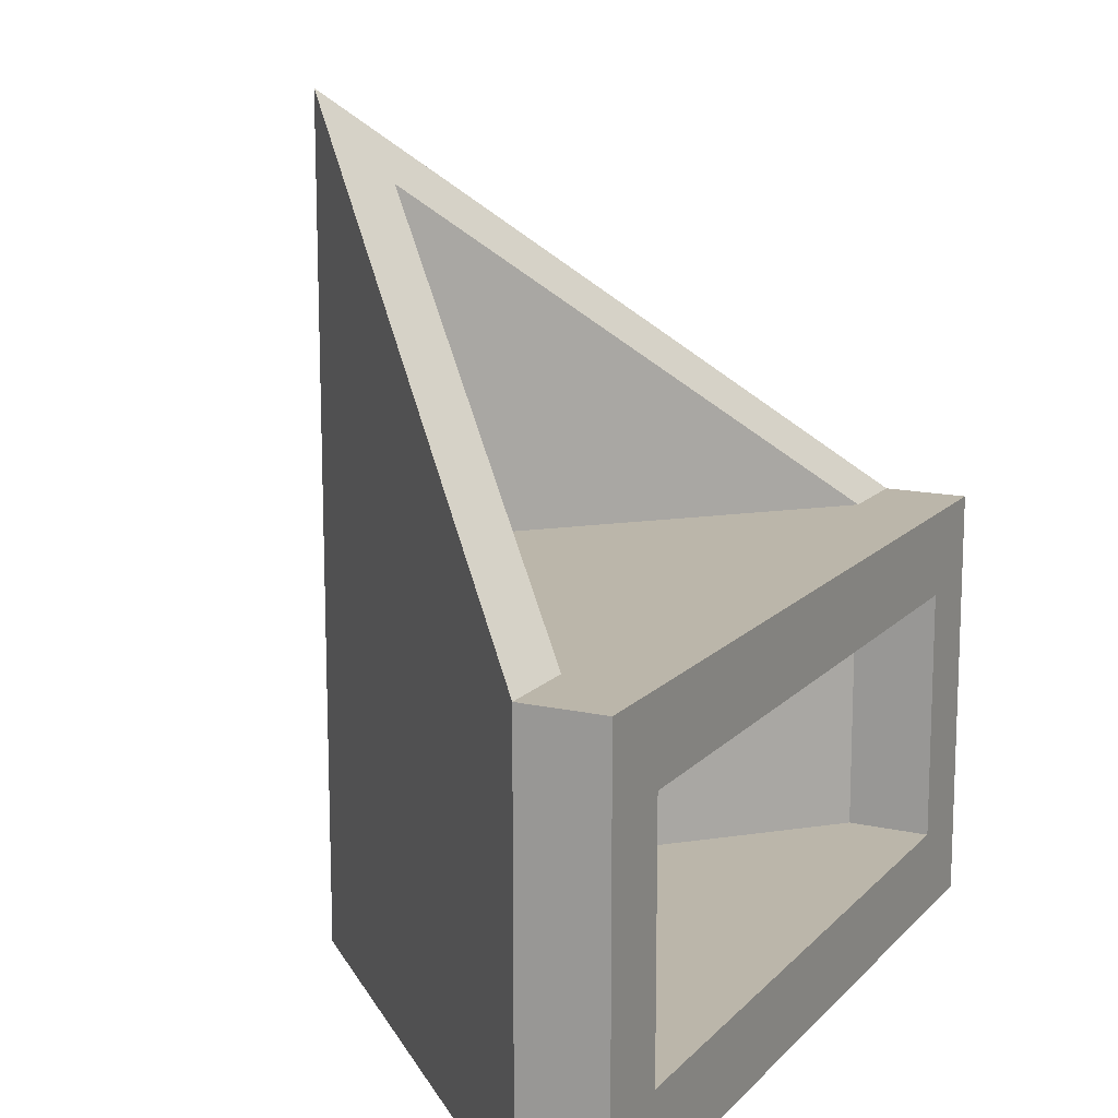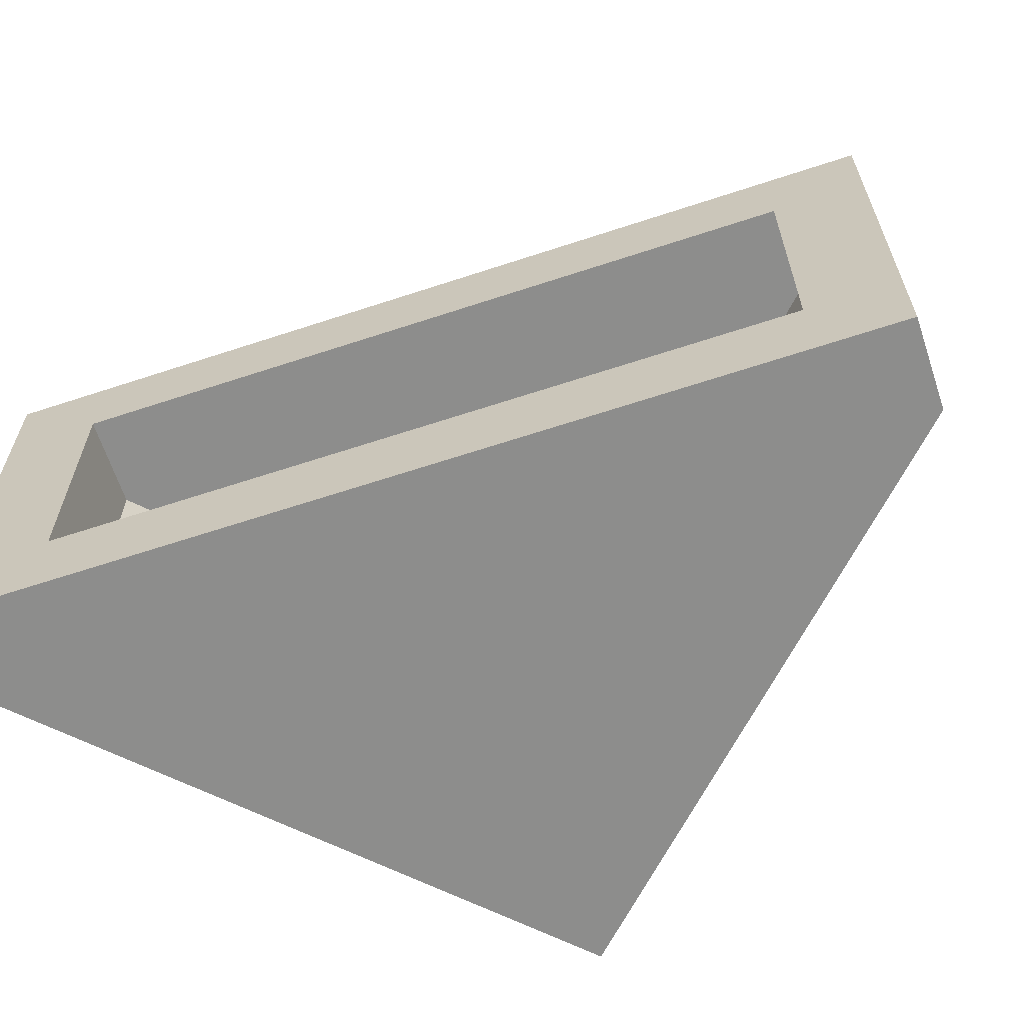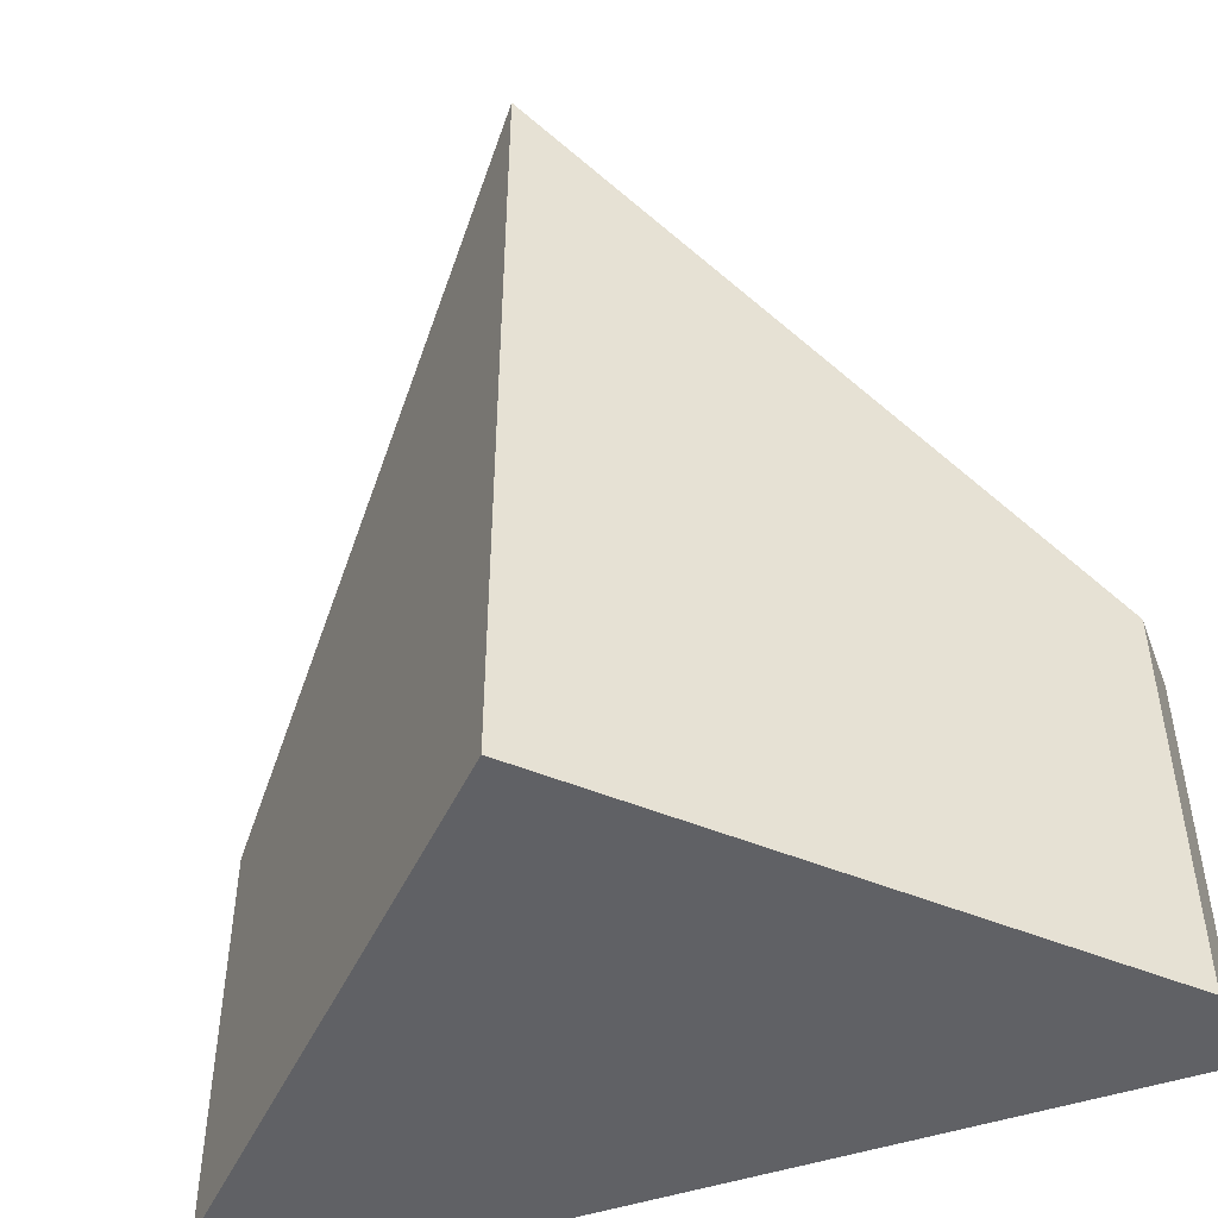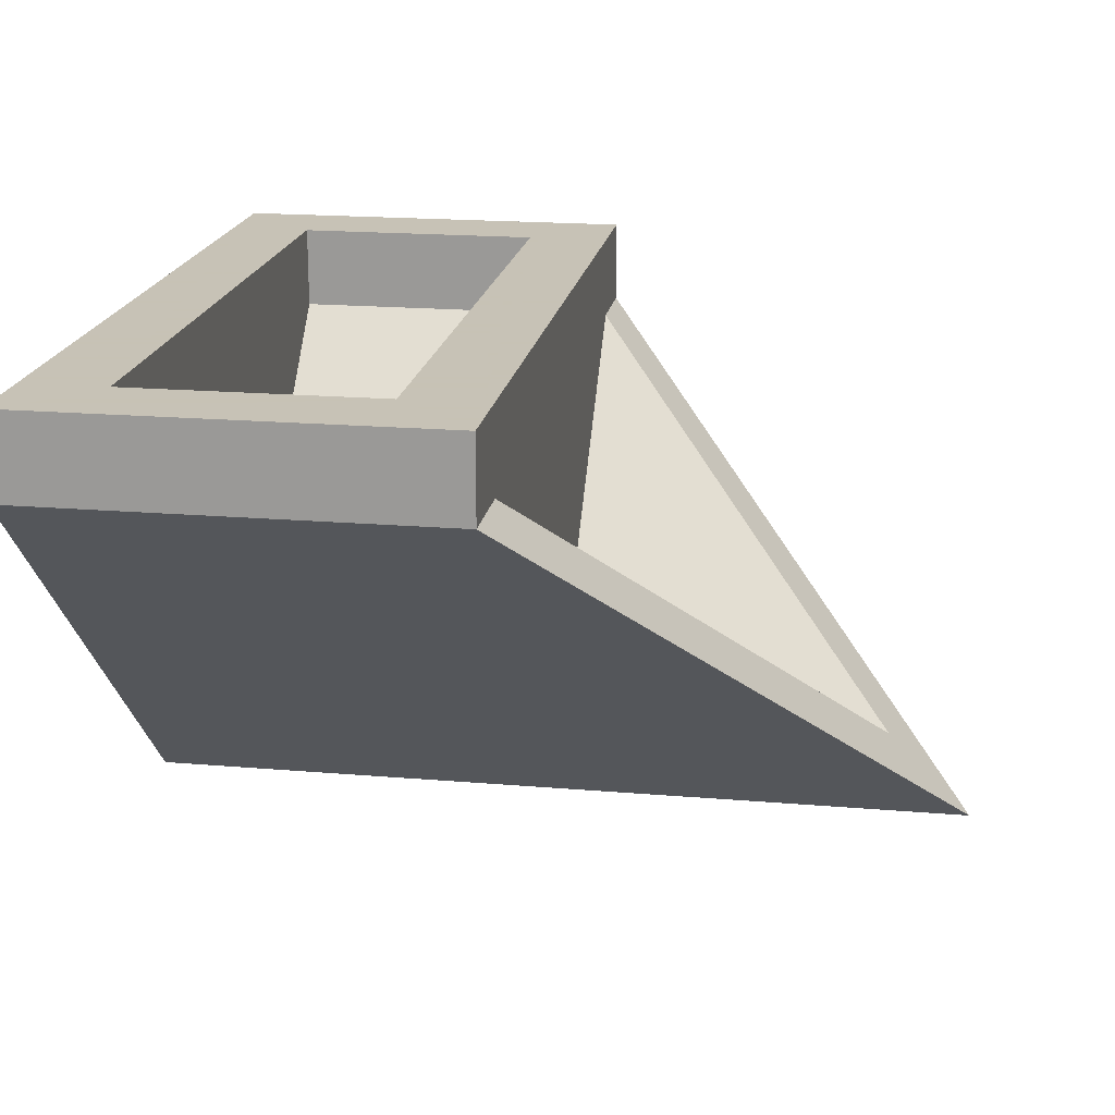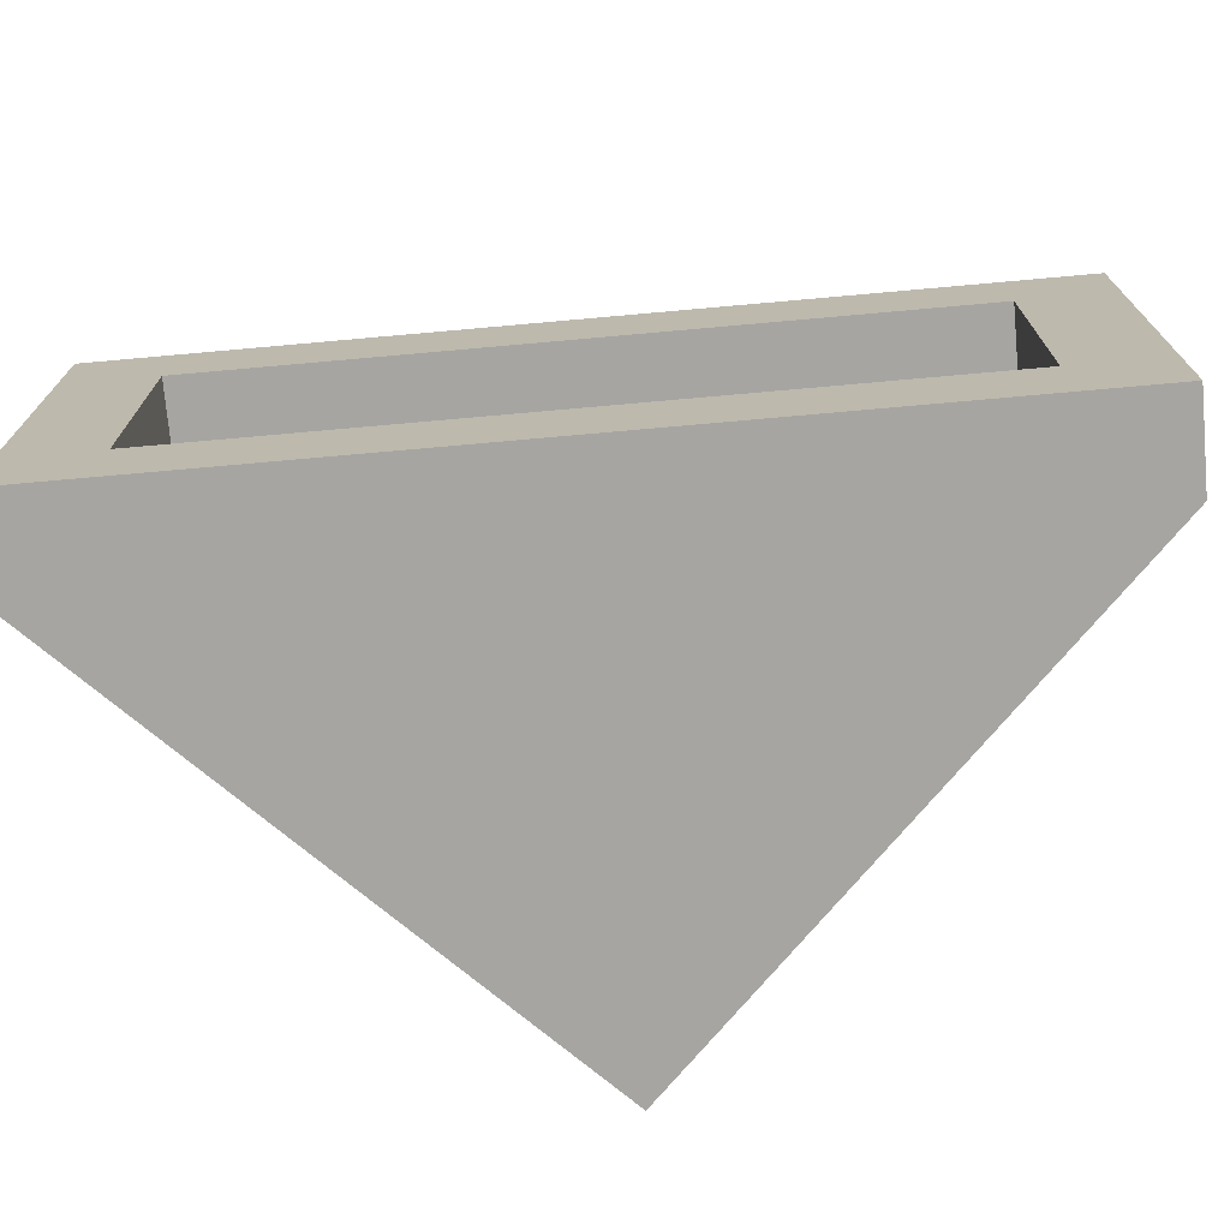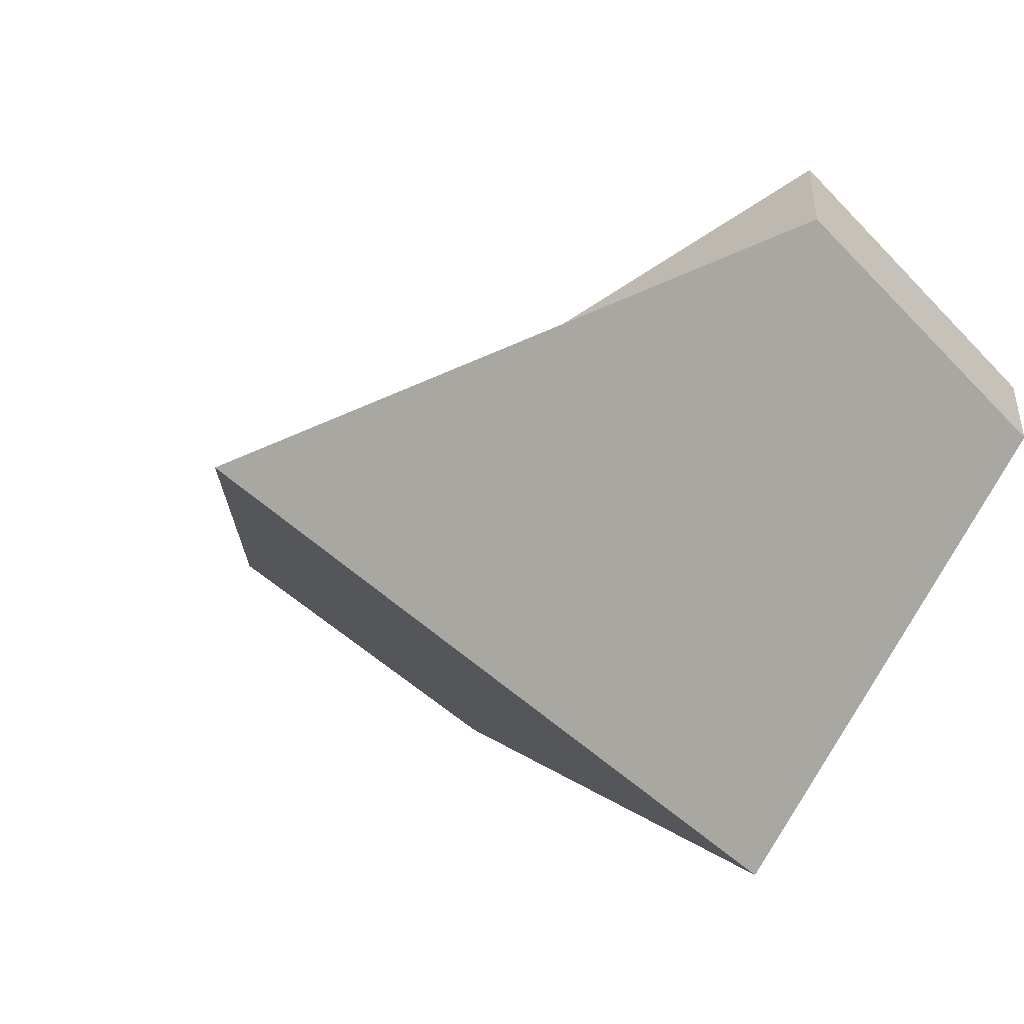
<metadata>
{"format":"obj","ext":"obj","renderer":"f3d","projection":"perspective","resolution":1024,"background":"white","views":[{"elev":13.9,"azim":116.3,"up":"+Z"},{"elev":-64.4,"azim":-161.6,"up":"+Z"},{"elev":-48.7,"azim":20.3,"up":"+Z"},{"elev":19.1,"azim":-80.9,"up":"+Y"},{"elev":-73.6,"azim":-174.9,"up":"+Z"},{"elev":-43.8,"azim":40.1,"up":"+Y"}]}
</metadata>
<code>
v -1 1.2 0.5
v -0.8 1.2 0.3
v 0.8 1.2 0.3
v 1 1.2 0.5
v -1 1.2 -0.5
v -0.8 1.2 -0.3
v -0.8 1.2 0.3
v -1 1.2 0.5
v 1 1.2 -0.5
v 0.8 1.2 -0.3
v -0.8 1.2 -0.3
v -1 1.2 -0.5
v 1 1.2 0.5
v 0.8 1.2 0.3
v 0.8 1.2 -0.3
v 1 1.2 -0.5
v 1 1.2 -0.5
v 1 1 -0.5
v 1 1 0.5
v 1 1.2 0.5
v 0.8 1.2 0.3
v 0.8 1 0.3
v 0.8 1 -0.3
v 0.8 1.2 -0.3
v -0.8 1.2 -0.3
v -0.8 1 -0.3
v -0.8 1 0.3
v -0.8 1.2 0.3
v -1 1.2 0.5
v -1 1 0.5
v -1 1 -0.5
v -1 1.2 -0.5
v 1 1.2 0.5
v 1 1 0.5
v -1 1 0.5
v -1 1.2 0.5
v 0.8 1 0.5
v 0 0.2 0.5
v -0.8 1 0.5
v -0.8 1.2 0.3
v -0.8 1 0.3
v 0.8 1 0.3
v 0.8 1.2 0.3
v -0.8 1 0.3
v 0 0.2 0.3
v 0.8 1 0.3
v 0.8 1.2 -0.3
v 0.8 1 -0.3
v -0.8 1 -0.3
v -0.8 1.2 -0.3
v 0.8 1 -0.3
v 0 0.2 -0.3
v -0.8 1 -0.3
v -1 1.2 -0.5
v -1 1 -0.5
v 1 1 -0.5
v 1 1.2 -0.5
v -1 1 -0.5
v 0 0 -0.5
v 1 1 -0.5
v 1 1 0.5
v 0 0 1.5
v 0 0.2 1.3
v 0.8 1 0.5
v -0.8 1 0.5
v 0 0.2 1.3
v 0 0 1.5
v -1 1 0.5
v 0.8 1 0.5
v 0 0.2 1.3
v 0 0.2 -0.3
v 0.8 1 -0.3
v -0.8 1 -0.3
v 0 0.2 -0.3
v 0 0.2 1.3
v -0.8 1 0.5
v 1 1 -0.5
v 0 0 -0.5
v 0 0 1.5
v 1 1 0.5
v -1 1 0.5
v 0 0 1.5
v 0 0 -0.5
v -1 1 -0.5
g mesh1700161
f 1 3 2
f 3 1 4
f 5 7 6
f 7 5 8
f 9 11 10
f 11 9 12
f 13 15 14
f 15 13 16
f 17 19 18
f 19 17 20
f 21 23 22
f 23 21 24
f 25 27 26
f 27 25 28
f 29 31 30
f 31 29 32
f 33 35 34
f 35 33 36
f 37 39 38
f 40 42 41
f 42 40 43
f 44 46 45
f 47 49 48
f 49 47 50
f 51 53 52
f 54 56 55
f 56 54 57
f 58 60 59
f 61 63 62
f 63 61 64
f 65 67 66
f 67 65 68
f 69 71 70
f 71 69 72
f 73 75 74
f 75 73 76
f 77 79 78
f 79 77 80
f 81 83 82
f 83 81 84

</code>
